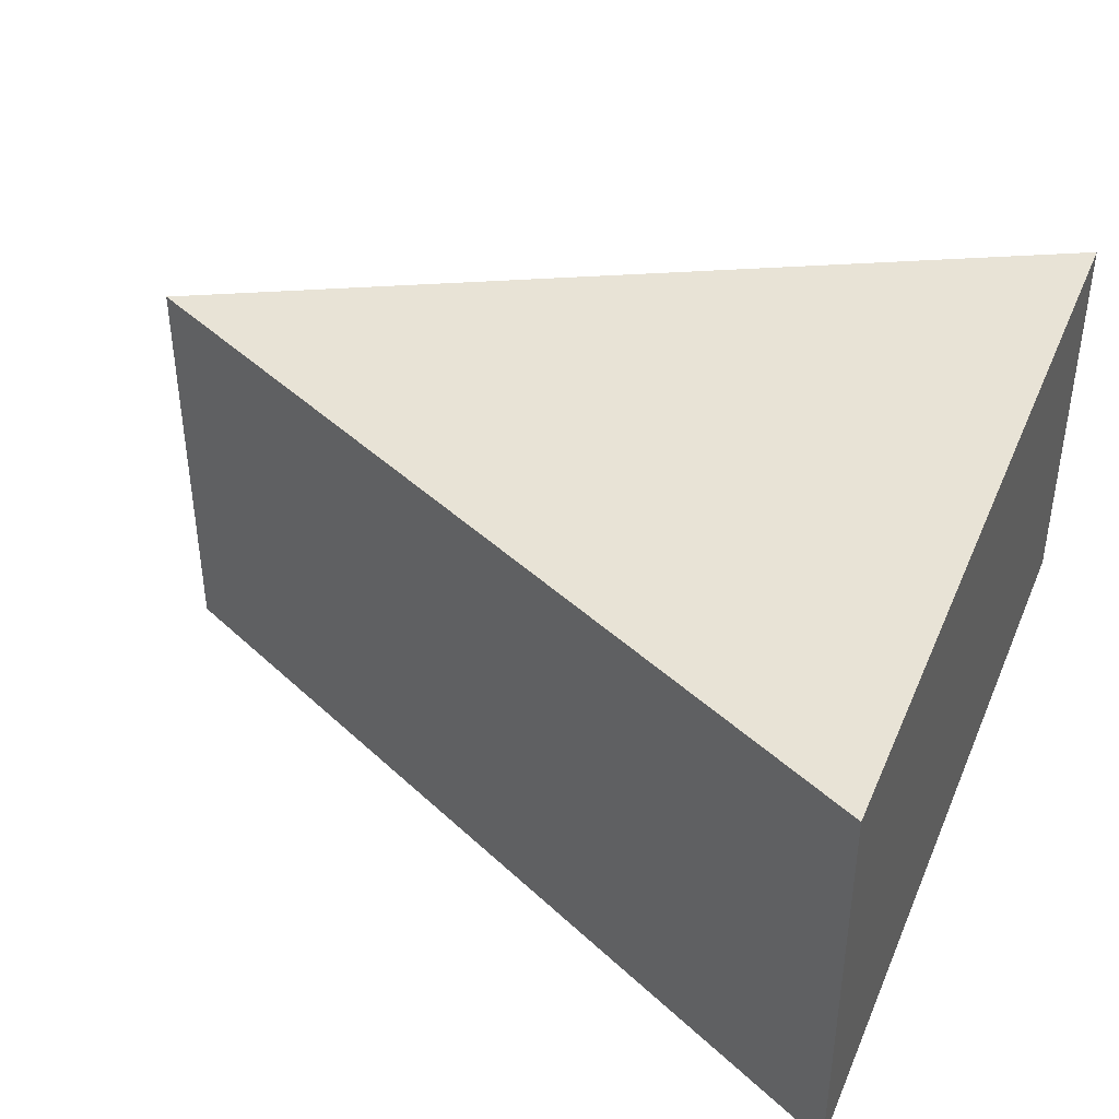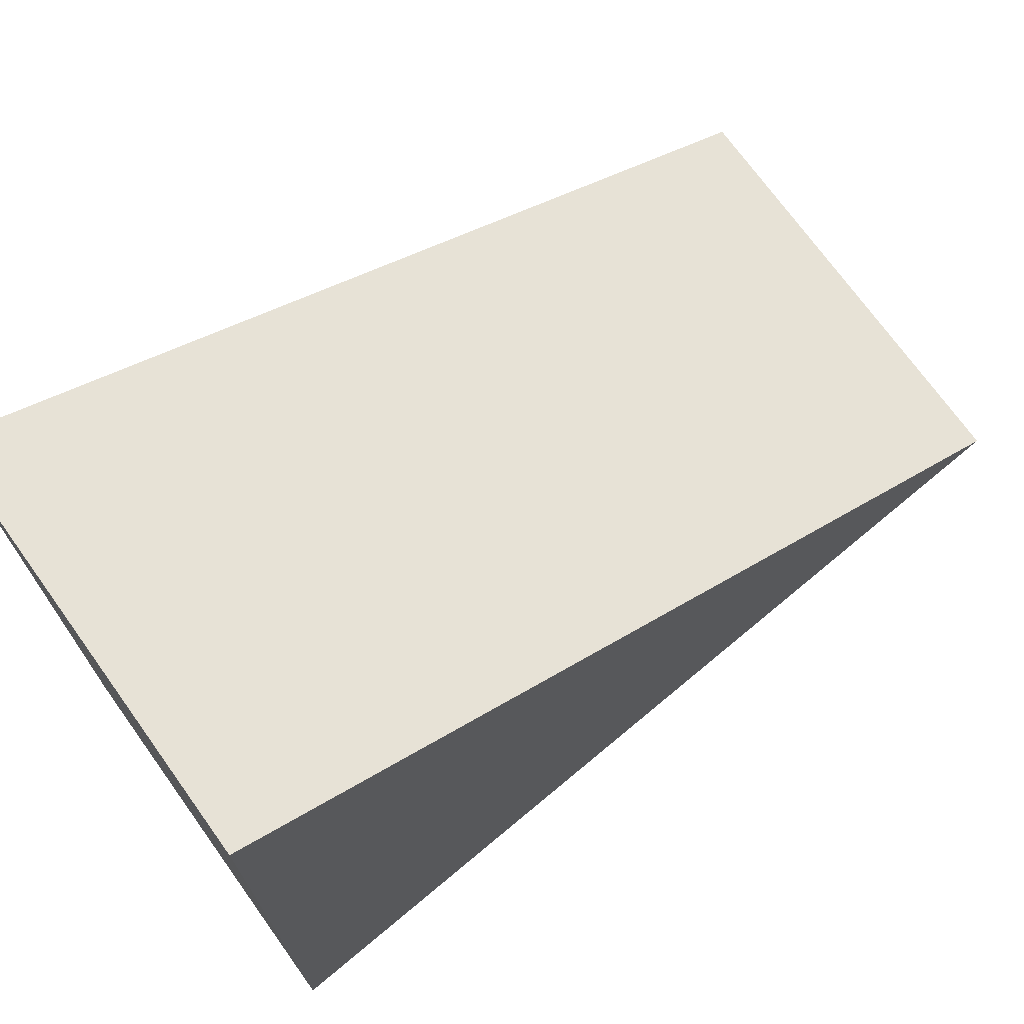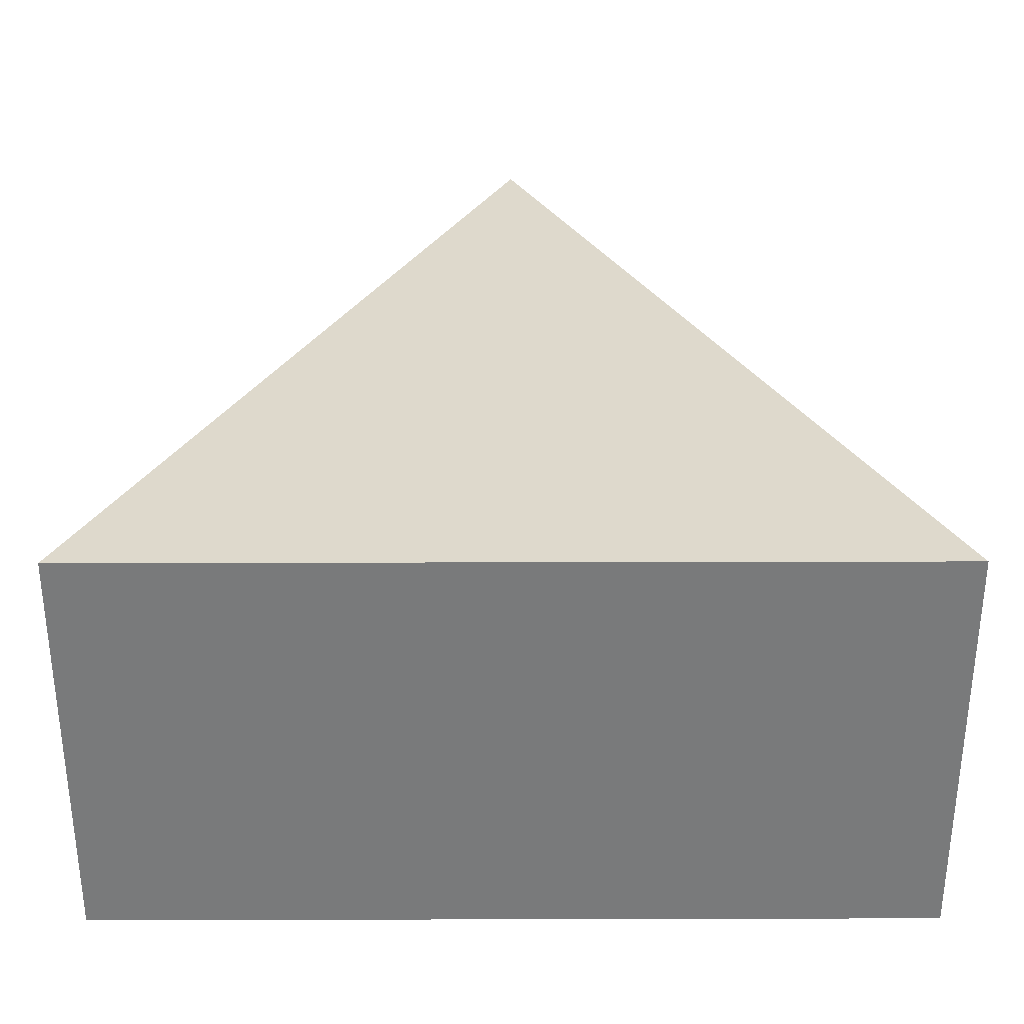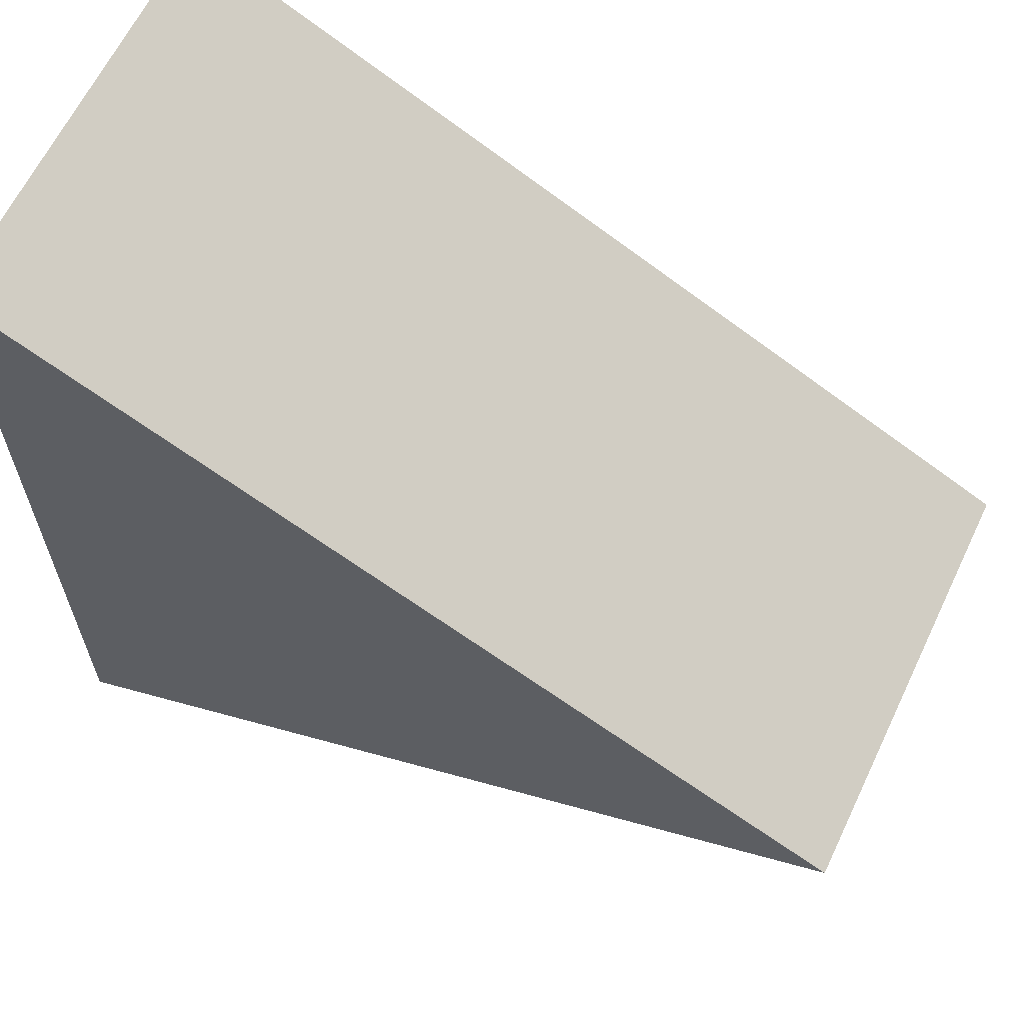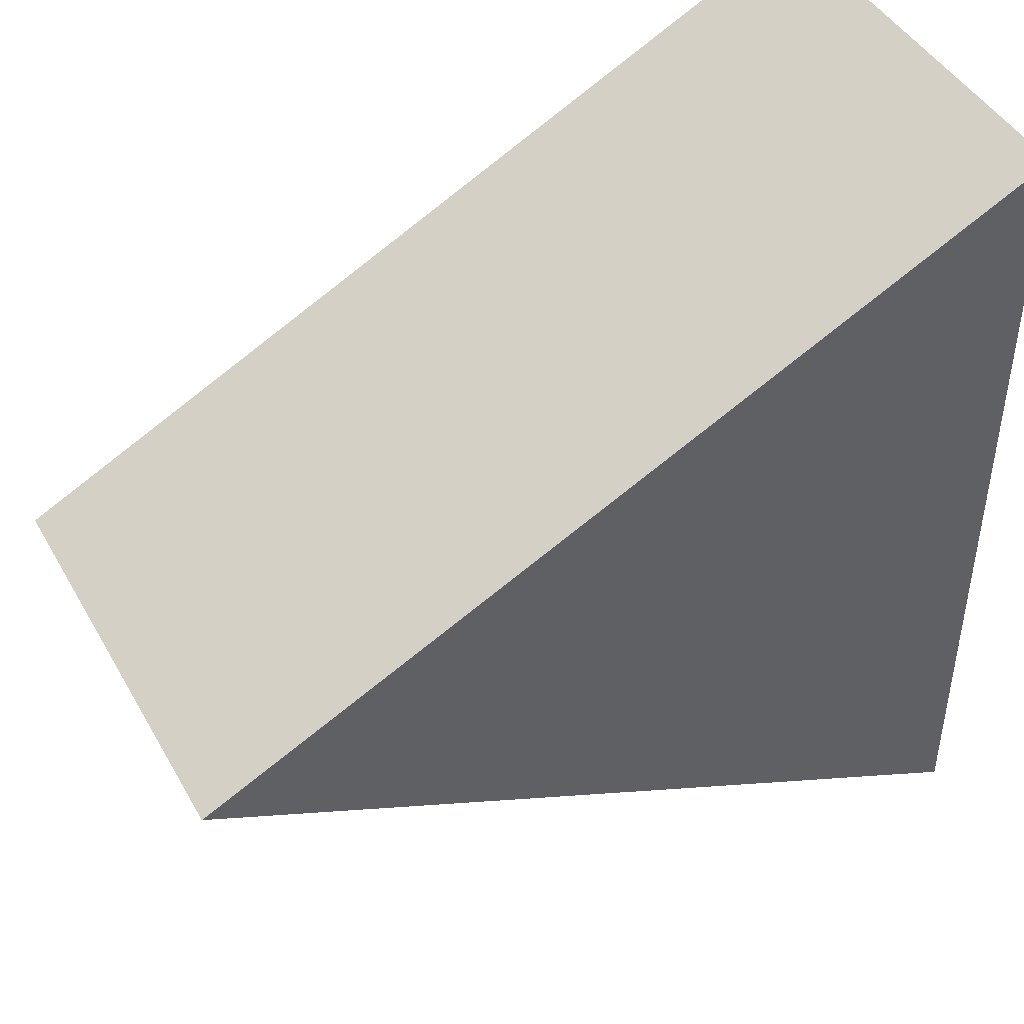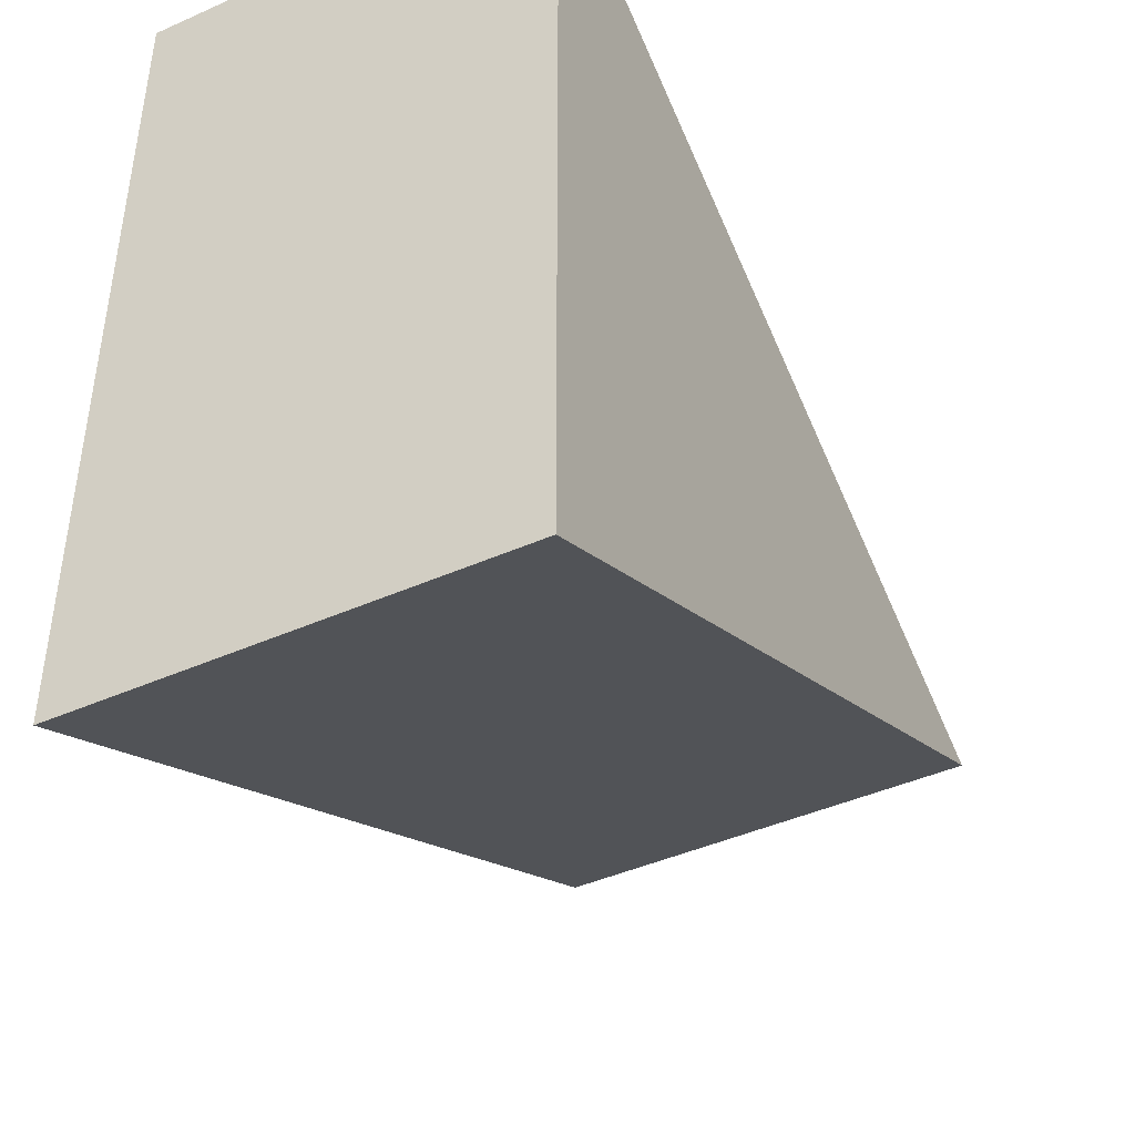
<metadata>
{"format":"obj","ext":"obj","renderer":"f3d","projection":"perspective","resolution":1024,"background":"white","views":[{"elev":41.4,"azim":-158.2,"up":"+Z"},{"elev":72.0,"azim":-35.7,"up":"+Y"},{"elev":32.0,"azim":-90.2,"up":"+Z"},{"elev":63.7,"azim":25.6,"up":"+Y"},{"elev":45.0,"azim":152.0,"up":"+Y"},{"elev":-43.8,"azim":-62.5,"up":"+Y"}]}
</metadata>
<code>
v -0.1 -0.1 -0.05
v -0.1 0.1 -0.05
v 0.1 0 -0.05
v -0.1 -0.1 0.05
v 0.1 0 0.05
v -0.1 0.1 0.05
g Würfel
f 1 2 3
f 4 1 3 5
f 5 6 4
f 4 6 2 1
f 2 6 5 3

</code>
